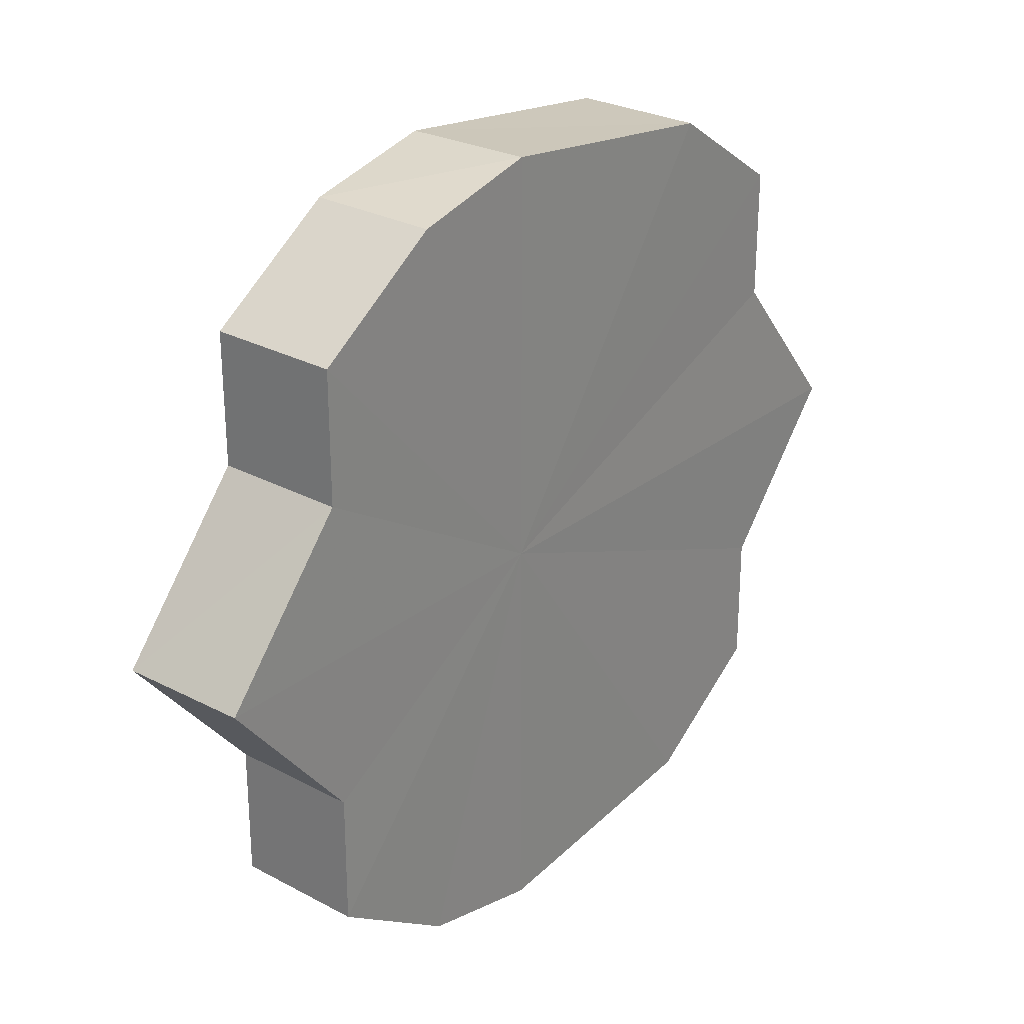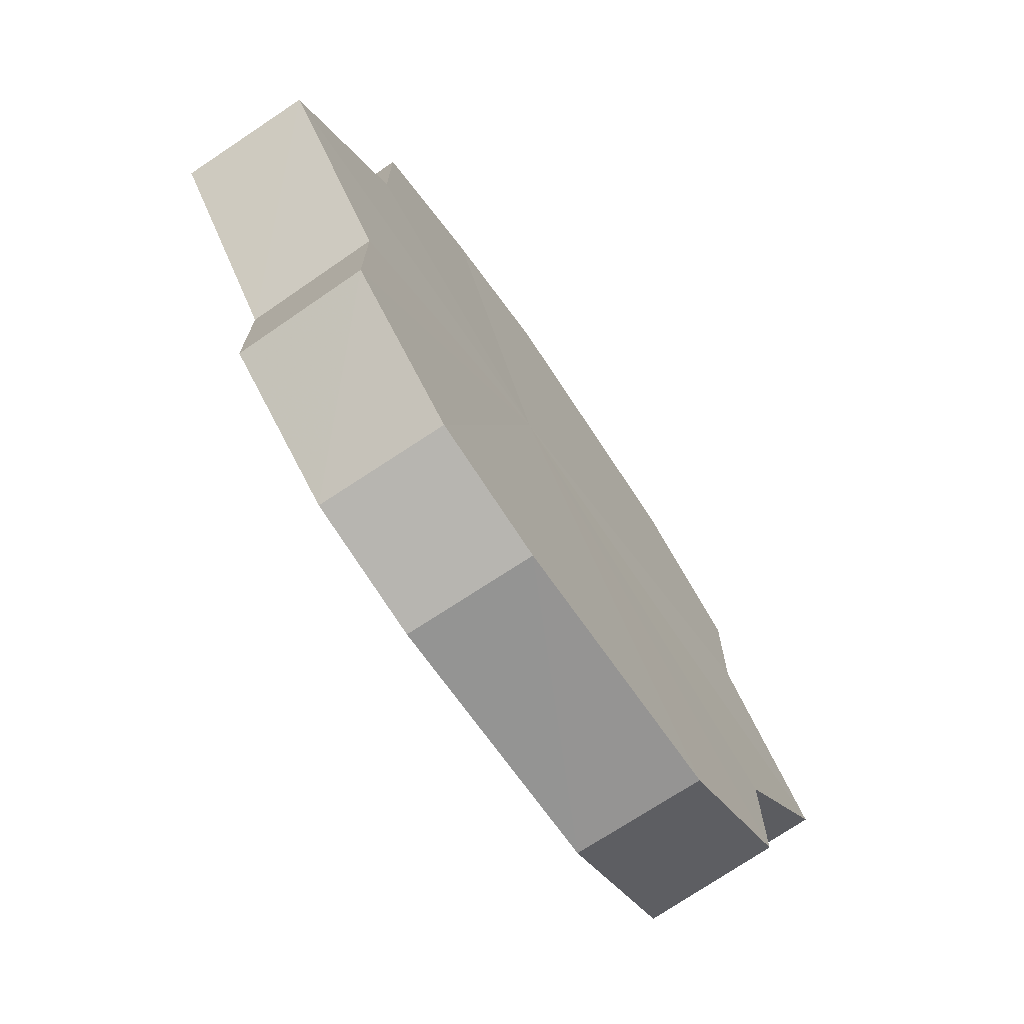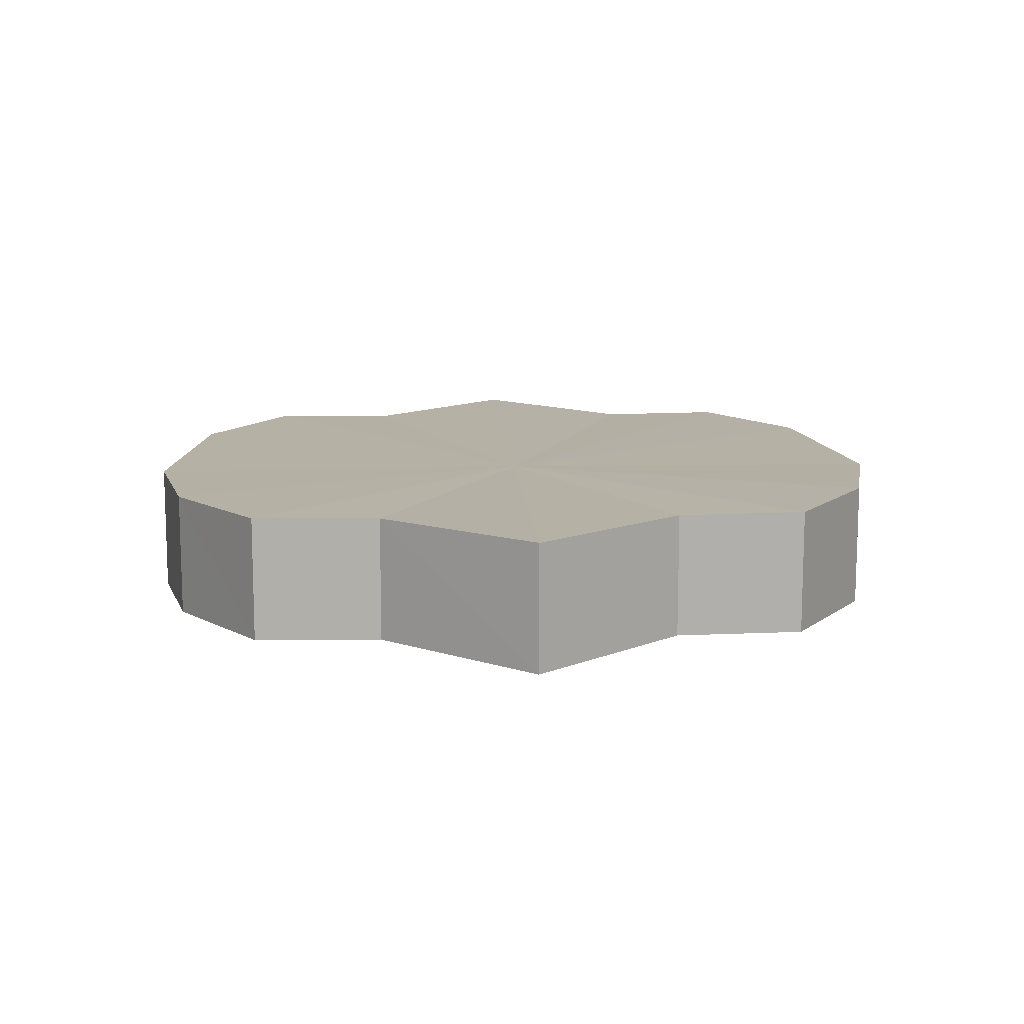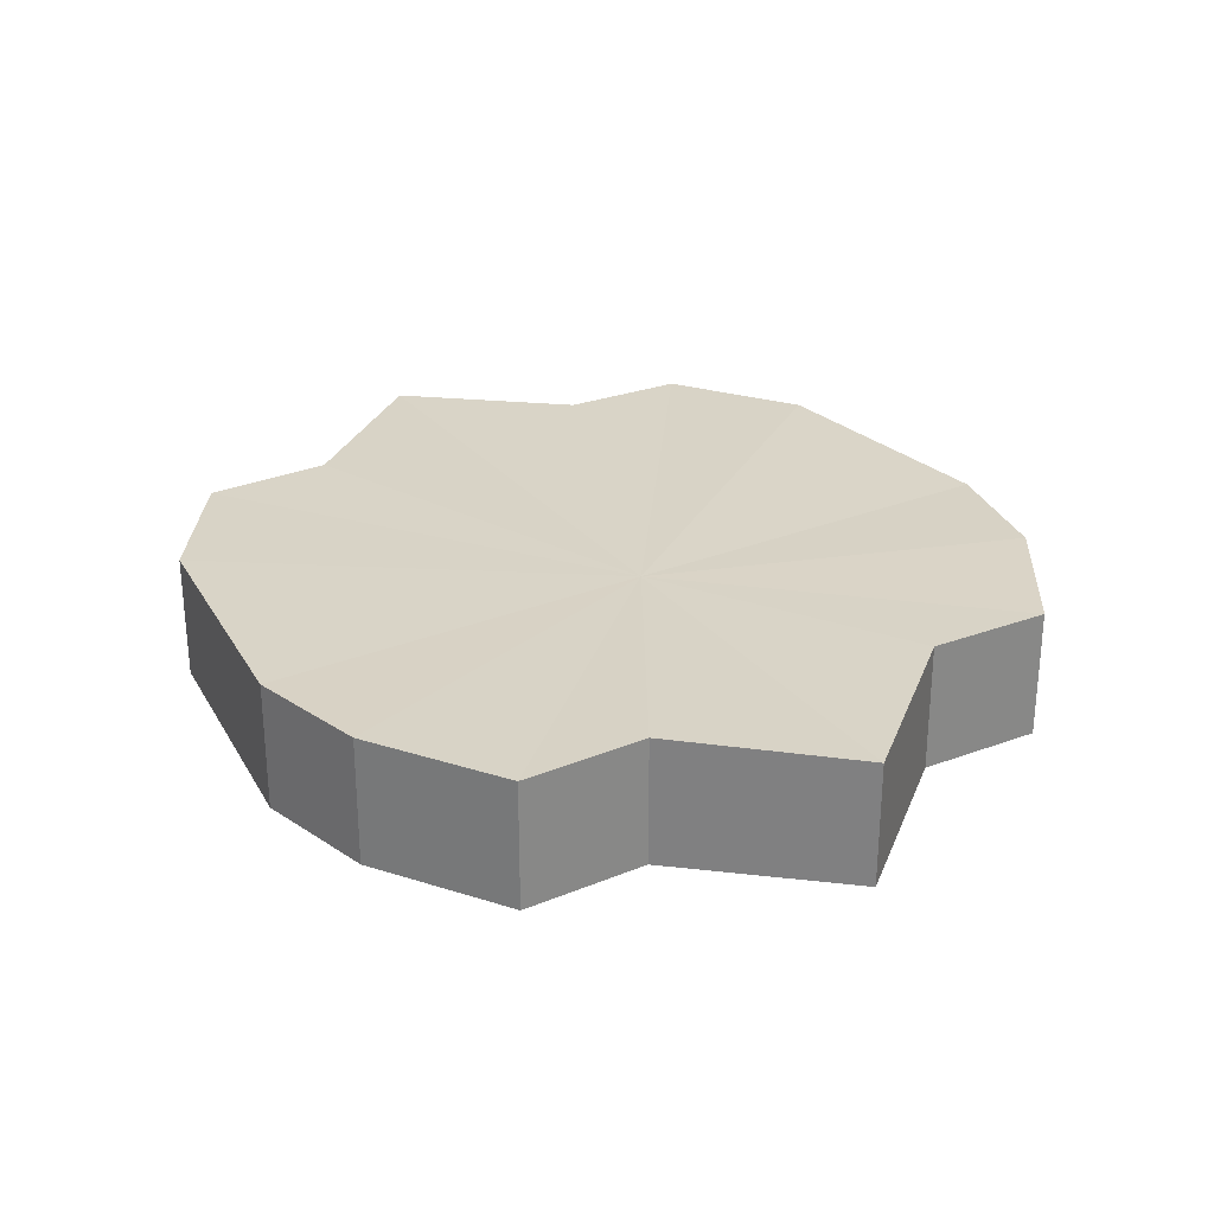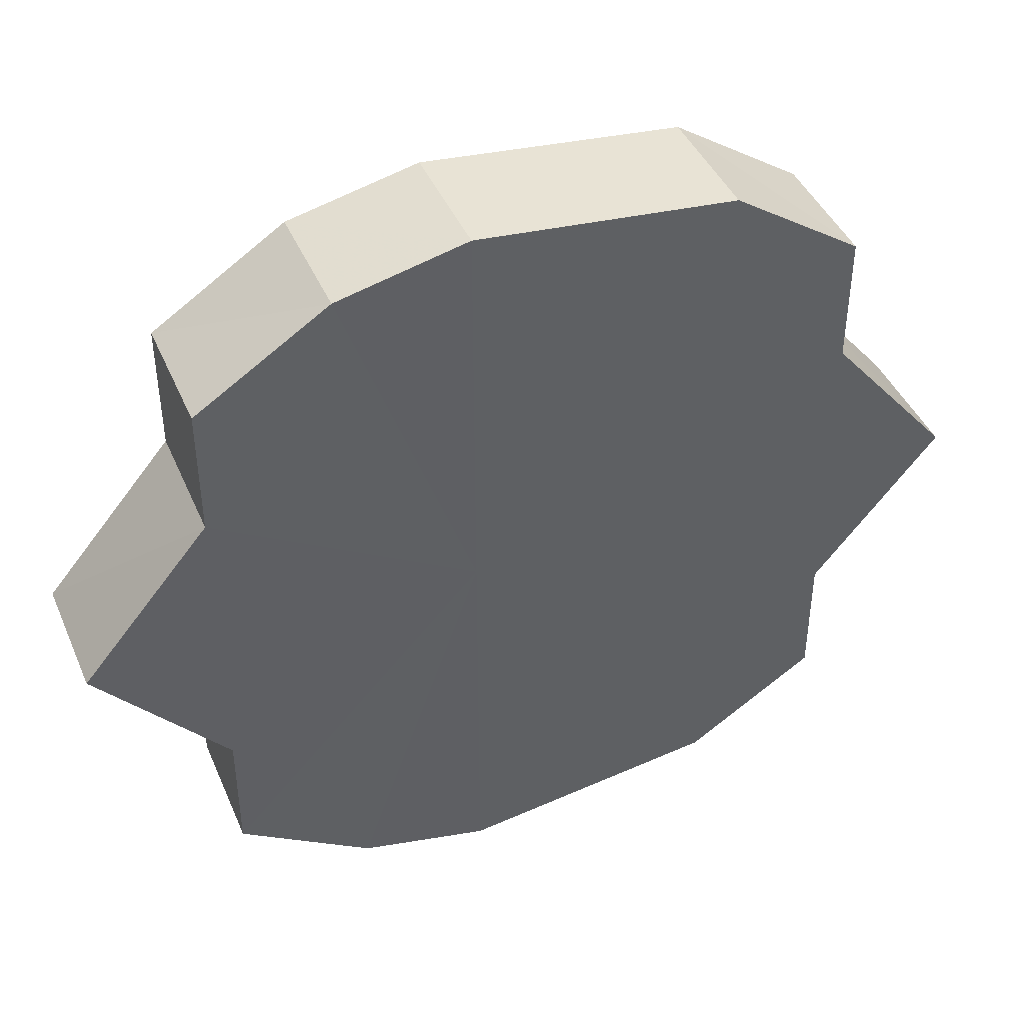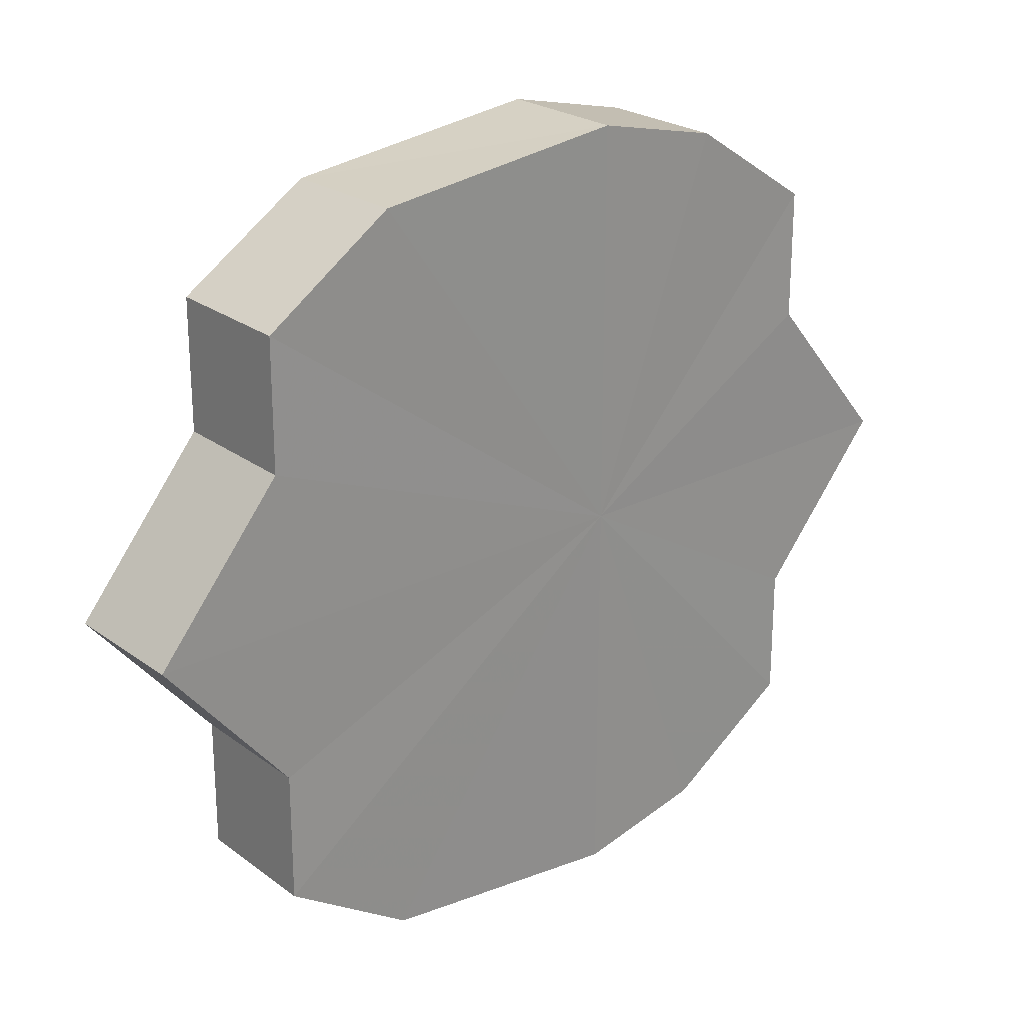
<metadata>
{"format":"obj","ext":"obj","renderer":"f3d","projection":"perspective","resolution":1024,"background":"white","views":[{"elev":26.7,"azim":-50.7,"up":"+Z"},{"elev":-72.3,"azim":-55.8,"up":"+Z"},{"elev":11.9,"azim":-93.3,"up":"+Y"},{"elev":28.4,"azim":-121.0,"up":"+Y"},{"elev":43.1,"azim":-22.6,"up":"+Z"},{"elev":24.2,"azim":139.6,"up":"+Z"}]}
</metadata>
<code>
o 11149
v 2234 1860 7.36
v 2234 1860 7.348
v 2234 1860 7.36
v 2234 1860 7.338
v 2234 1860 7.348
v 2234 1860 7.371
v 2234 1860 7.371
v 2234 1860 7.331
v 2234 1860 7.338
v 2234 1860 7.381
v 2234 1860 7.381
v 2234 1860 7.329
v 2234 1860 7.331
v 2234 1860 7.388
v 2234 1860 7.388
v 2234 1860 7.331
v 2234 1860 7.329
v 2234 1860 7.39
v 2234 1860 7.39
v 2234 1860 7.338
v 2234 1860 7.331
v 2234 1860 7.388
v 2234 1860 7.388
v 2234 1860 7.348
v 2234 1860 7.338
v 2234 1860 7.36
v 2234 1860 7.348
v 2234 1860 7.381
v 2234 1860 7.381
v 2234 1860 7.371
v 2234 1860 7.371
v 2234 1860 7.36
v 2234 1860 7.36
v 2234 1860 7.371
v 2234 1860 7.371
v 2234 1860 7.381
v 2234 1860 7.381
v 2234 1860 7.388
v 2234 1860 7.388
v 2234 1860 7.39
v 2234 1860 7.39
v 2234 1860 7.388
v 2234 1860 7.388
v 2234 1860 7.381
v 2234 1860 7.381
v 2234 1860 7.371
v 2234 1860 7.371
v 2234 1860 7.36
v 2234 1860 7.36
v 2234 1860 7.348
v 2234 1860 7.348
v 2234 1860 7.338
v 2234 1860 7.338
v 2234 1860 7.331
v 2234 1860 7.331
v 2234 1860 7.329
v 2234 1860 7.329
v 2234 1860 7.331
v 2234 1860 7.331
v 2234 1860 7.338
v 2234 1860 7.338
v 2234 1860 7.348
v 2234 1860 7.348
v 2234 1860 7.36
v 2234 1860 7.36
v 2234 1860 7.36
v 2234 1860 7.348
v 2234 1860 7.371
v 2234 1860 7.338
v 2234 1860 7.381
v 2234 1860 7.331
v 2234 1860 7.388
v 2234 1860 7.329
v 2234 1860 7.39
v 2234 1860 7.331
v 2234 1860 7.388
v 2234 1860 7.338
v 2234 1860 7.381
v 2234 1860 7.348
v 2234 1860 7.371
v 2234 1860 7.36
v 2234 1860 7.36
v 2234 1860 7.36
v 2234 1860 7.348
v 2234 1860 7.371
v 2234 1860 7.338
v 2234 1860 7.381
v 2234 1860 7.331
v 2234 1860 7.388
v 2234 1860 7.329
v 2234 1860 7.39
v 2234 1860 7.331
v 2234 1860 7.388
v 2234 1860 7.338
v 2234 1860 7.381
v 2234 1860 7.348
v 2234 1860 7.371
v 2234 1860 7.36
f 1 2 3
f 2 4 5
f 6 1 7
f 4 8 9
f 10 6 11
f 8 12 13
f 14 10 15
f 12 16 17
f 18 14 19
f 16 20 21
f 22 18 23
f 20 24 25
f 24 26 27
f 28 22 29
f 30 28 31
f 32 30 33
f 33 34 35
f 35 36 37
f 37 38 39
f 39 40 41
f 41 42 43
f 43 44 45
f 45 46 47
f 47 48 49
f 49 50 51
f 51 52 53
f 53 54 55
f 55 56 57
f 57 58 59
f 59 60 61
f 61 62 63
f 63 64 65
f 66 64 67
f 66 68 64
f 66 67 69
f 66 70 68
f 66 69 71
f 66 72 70
f 66 71 73
f 66 74 72
f 66 73 75
f 66 76 74
f 66 75 77
f 66 78 76
f 66 77 79
f 66 80 78
f 66 79 81
f 66 81 80
f 82 83 84
f 82 85 83
f 82 84 86
f 82 87 85
f 82 86 88
f 82 89 87
f 82 88 90
f 82 91 89
f 82 90 92
f 82 93 91
f 82 92 94
f 82 95 93
f 82 94 96
f 82 97 95
f 82 96 98
f 82 98 97

</code>
